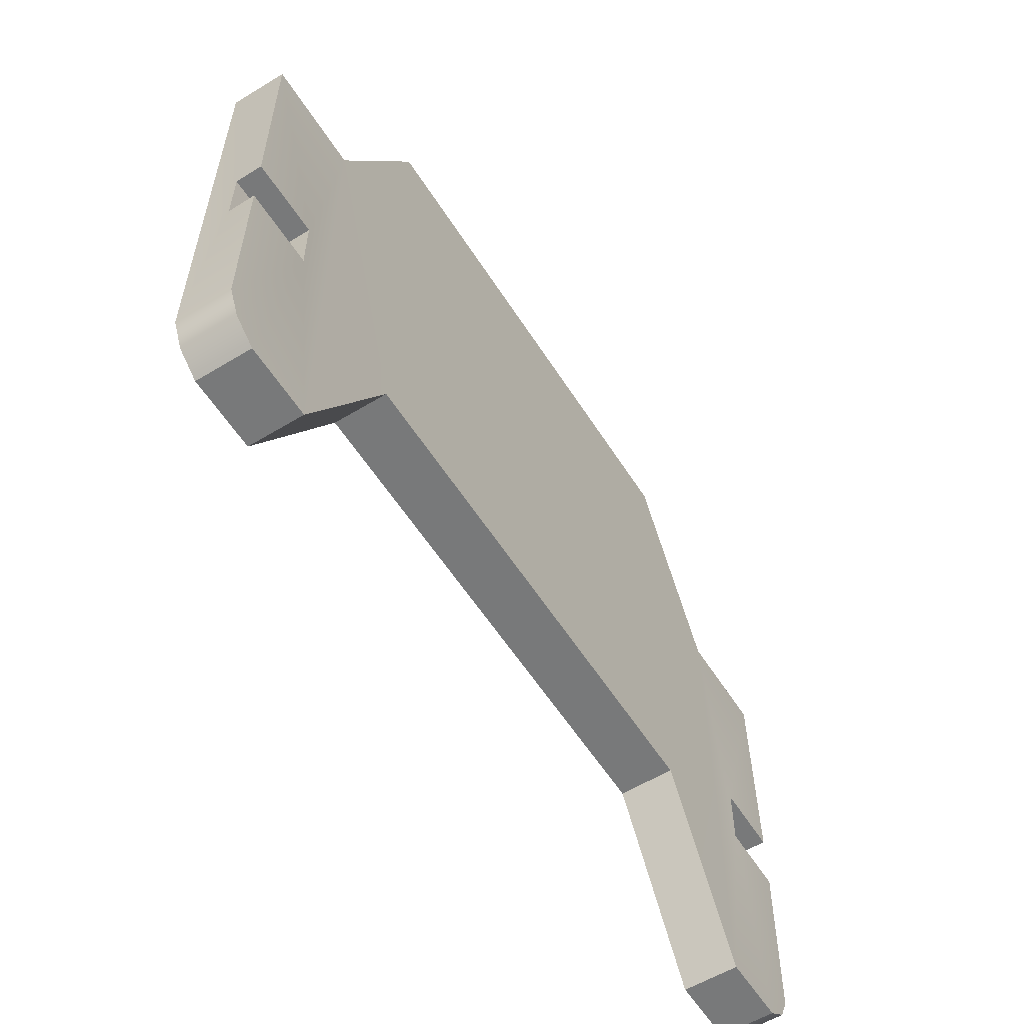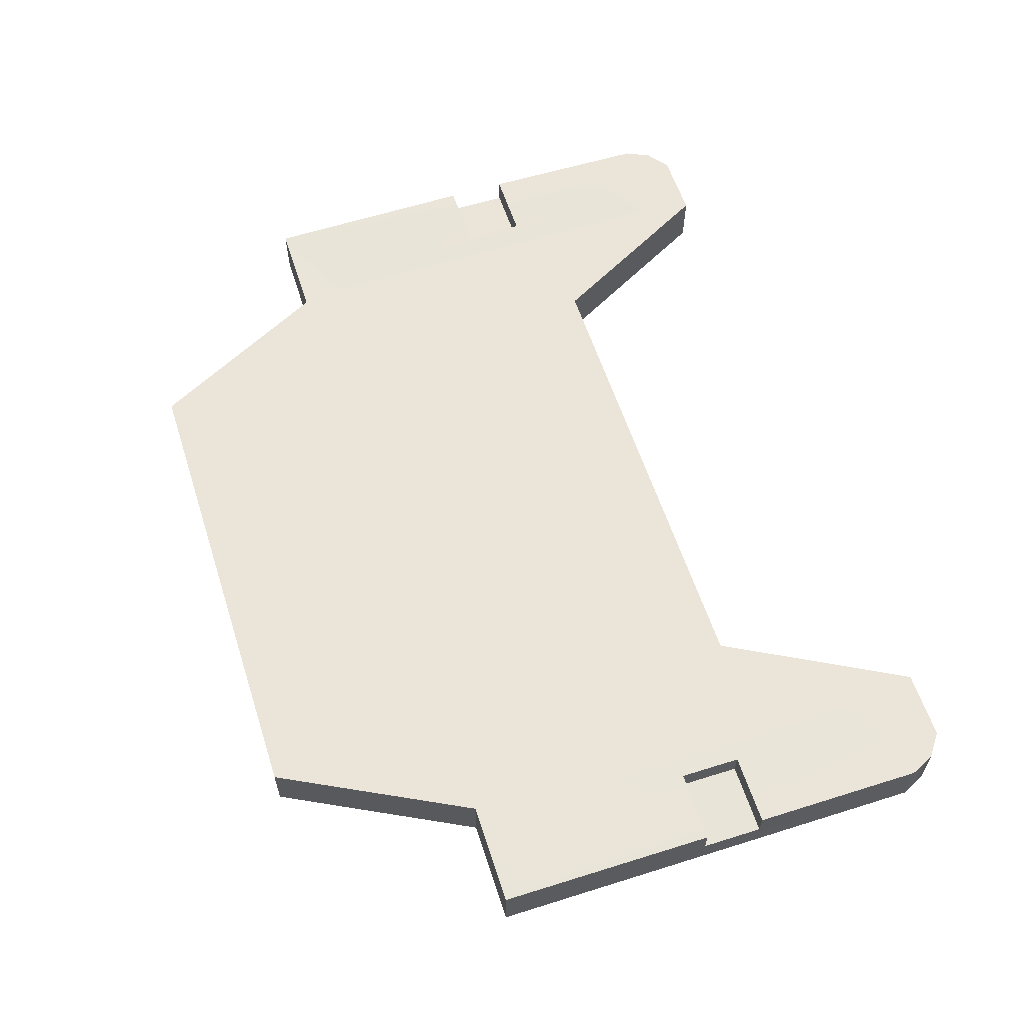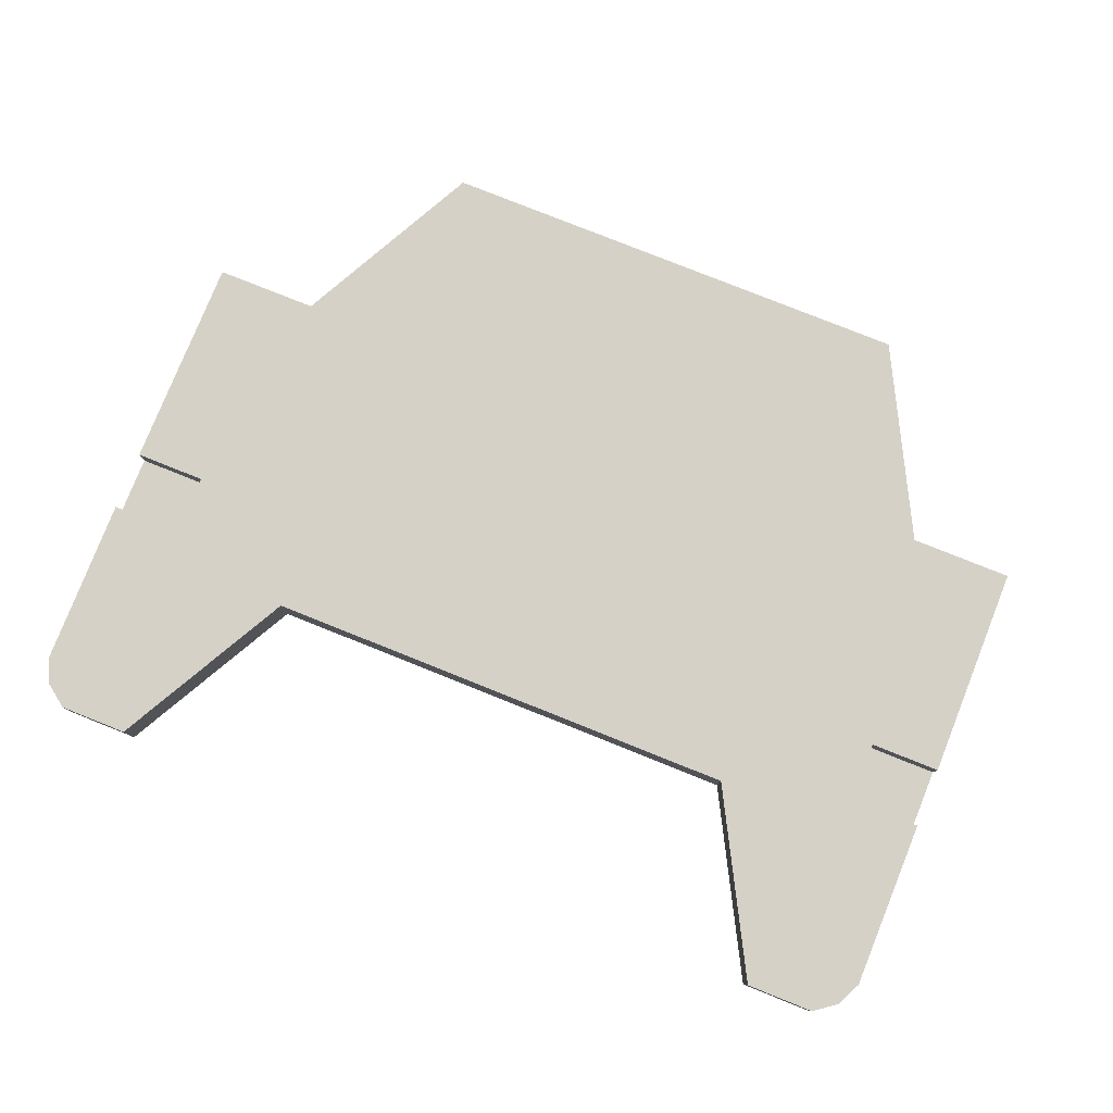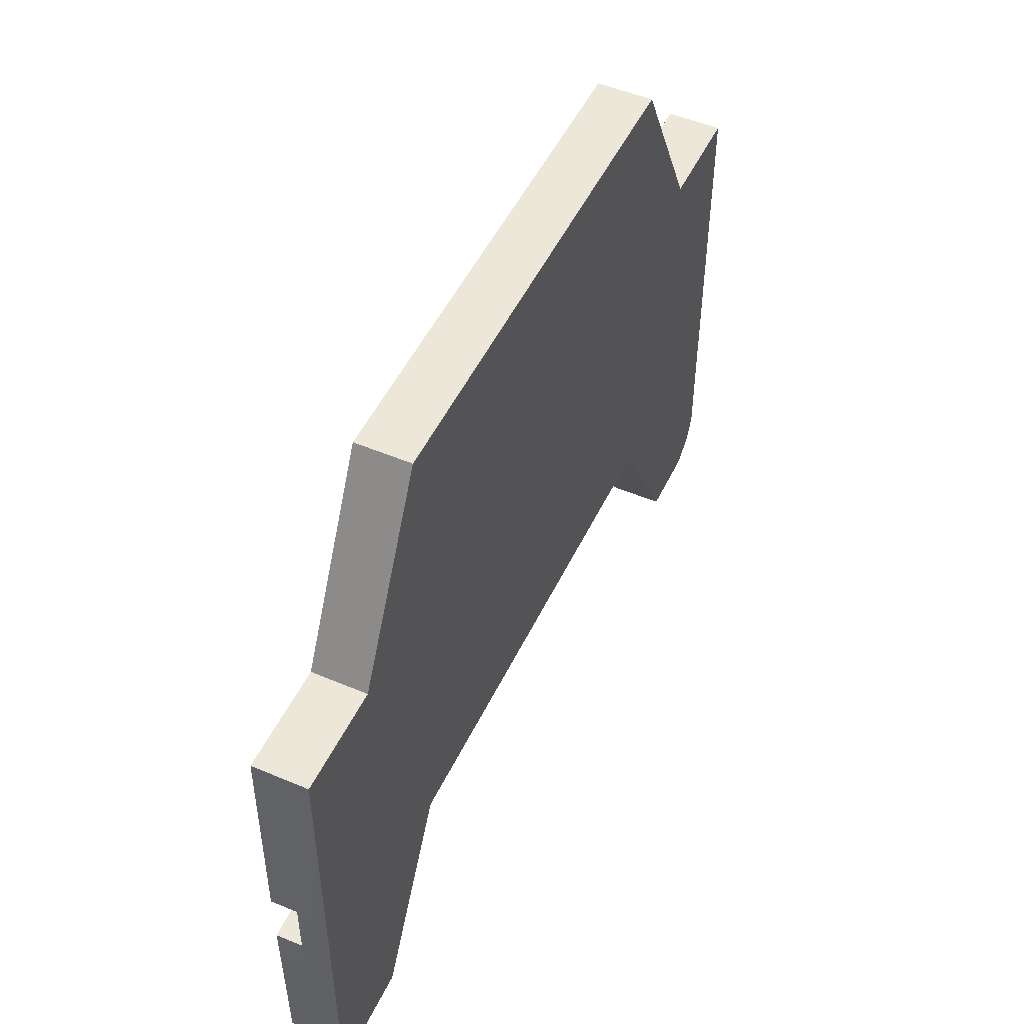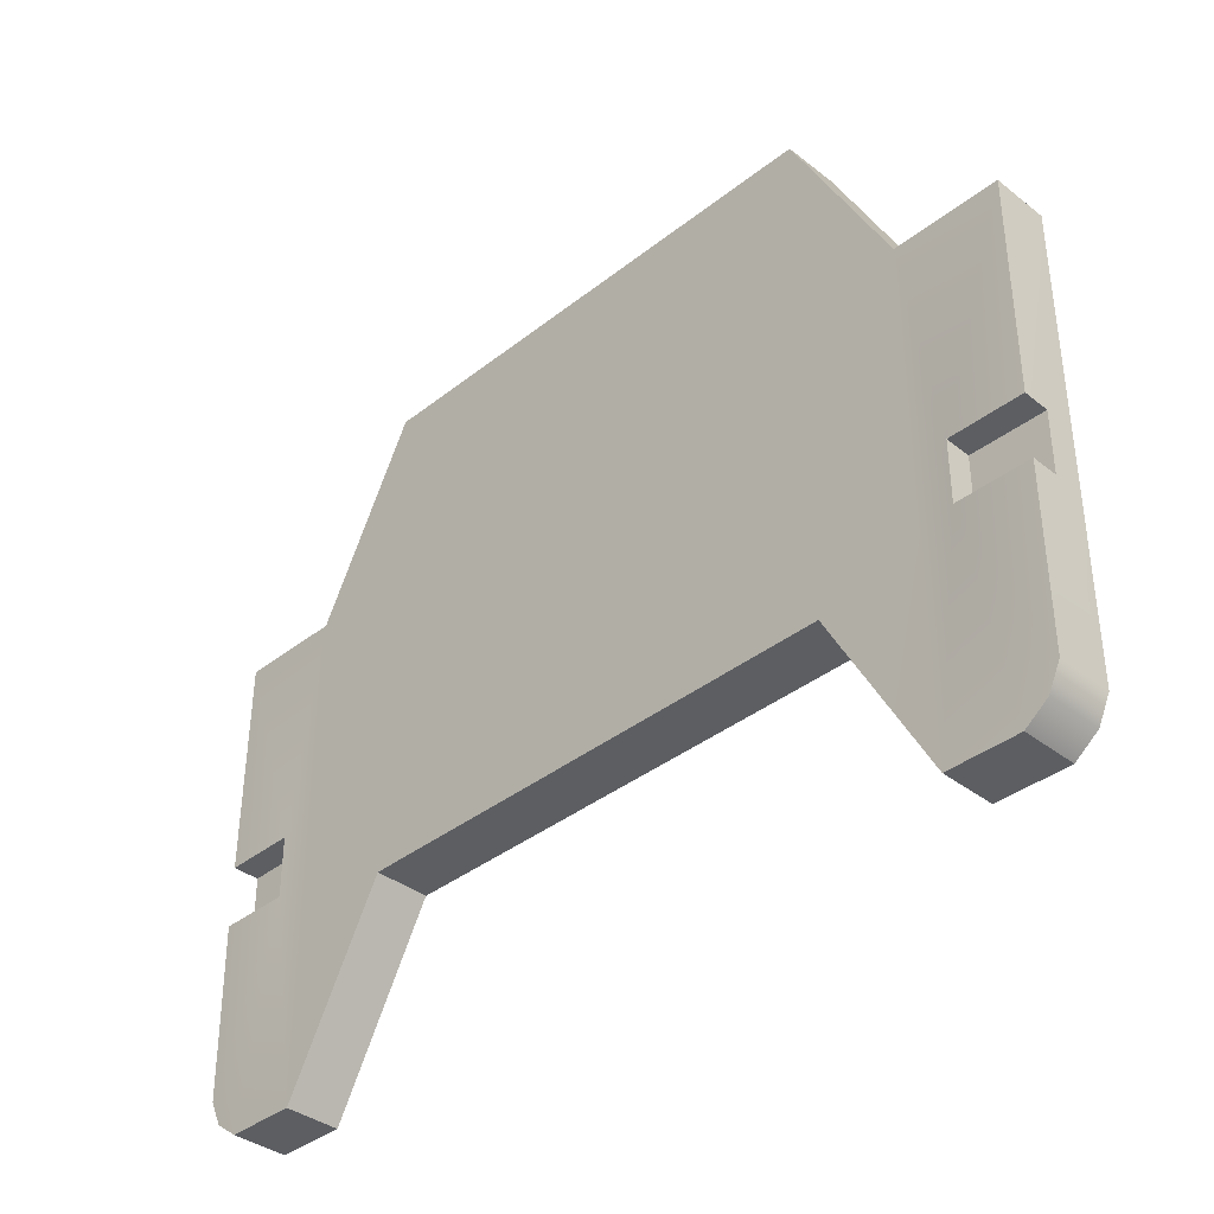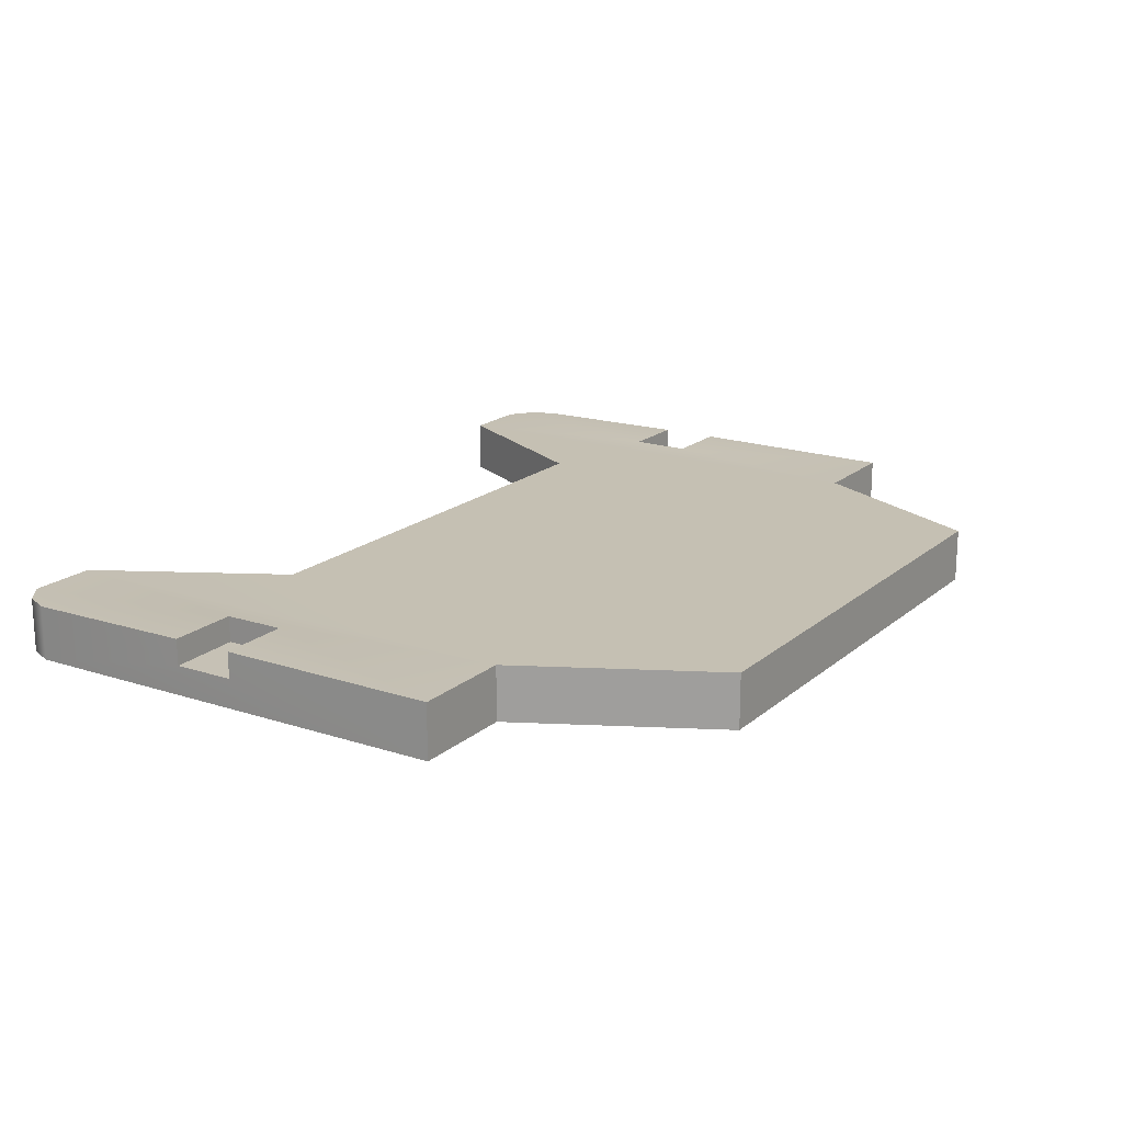
<metadata>
{"format":"obj","ext":"obj","renderer":"f3d","projection":"perspective","resolution":1024,"background":"white","views":[{"elev":-57.7,"azim":-57.8,"up":"+Y"},{"elev":59.4,"azim":-107.9,"up":"+Z"},{"elev":79.2,"azim":21.8,"up":"+Z"},{"elev":50.2,"azim":115.0,"up":"+Y"},{"elev":-37.5,"azim":45.2,"up":"+Y"},{"elev":18.1,"azim":122.5,"up":"+Z"}]}
</metadata>
<code>
g polySurface151
v -0.1489 -0.09682 0.01578
v -0.2086 0.09168 0.01578
v -0.2086 -0.2069 0.01578
v -0.2285 -0.07744 0.01685
v -0.2504 -0.2069 0.01578
v -0.2285 -0.04058 0.01685
v -0.2713 0.09168 0.01578
v -0.2716 -0.04058 0.01658
v -0.2642 -0.1966 0.01578
v -0.2713 -0.1815 0.01578
v -0.2716 -0.07744 0.01658
v -0.2086 -0.2069 -0.01685
v -0.2086 -0.2069 0.01578
v -0.2504 -0.2069 0.01578
v -0.2504 -0.2069 -0.01685
v -0.2504 -0.2069 -0.01685
v -0.2504 -0.2069 0.01578
v -0.2642 -0.1966 0.01578
v -0.2642 -0.1966 -0.01685
v -0.2713 -0.1815 0.01578
v -0.2713 -0.1815 -0.01685
v -0.2714 -0.07744 0.000777
v -0.2714 -0.04058 0.000777
v -0.2713 0.09168 -0.01685
v -0.2716 -0.04058 0.01658
v -0.2713 0.09168 0.01578
v -0.2716 -0.07744 0.01658
v -0.2713 0.09168 -0.01685
v -0.2713 0.09168 0.01578
v -0.2086 0.09168 0.01578
v -0.2086 0.09168 -0.01685
v -0.1489 -0.09682 -0.01685
v -0.1489 -0.09682 0.01578
v -0.2086 -0.2069 0.01578
v -0.2086 -0.2069 -0.01685
v -0.2086 0.09168 -0.01685
v -0.2086 0.09168 0.01578
v -0.1489 0.2069 0.01578
v -0.1489 0.2069 -0.01685
v -0.2504 -0.2069 -0.01685
v -0.2642 -0.1966 -0.01685
v -0.2086 0.09168 -0.01685
v -0.2086 -0.2069 -0.01685
v -0.2713 -0.1815 -0.01685
v -0.2713 0.09168 -0.01685
v -0.1489 -0.09682 -0.01685
v 0 -0.09682 -0.01685
v 0 0.09168 -0.01685
v -0.1489 0.2069 -0.01685
v 0 0.2069 -0.01685
v -0.2285 -0.07744 0.01685
v -0.2285 -0.04058 0.01685
v -0.2283 -0.04058 0.001329
v -0.2283 -0.07744 0.001329
v -0.2716 -0.07744 0.01658
v -0.2285 -0.07744 0.01685
v -0.2283 -0.07744 0.001329
v -0.2714 -0.07744 0.000777
v -0.2714 -0.07744 0.000777
v -0.2283 -0.07744 0.001329
v -0.2283 -0.04058 0.001329
v -0.2714 -0.04058 0.000777
v -0.2714 -0.04058 0.000777
v -0.2283 -0.04058 0.001329
v -0.2285 -0.04058 0.01685
v -0.2716 -0.04058 0.01658
v 0.1489 -0.09682 0.01578
v 0.2086 -0.2069 0.01578
v 0.2086 0.09168 0.01578
v 0 -0.09682 0.01578
v 0 0.09168 0.01578
v 0.1489 0.2069 0.01578
v 0 0.2069 0.01578
v 0.2285 -0.07744 0.01685
v 0.2504 -0.2069 0.01578
v 0.2285 -0.04058 0.01685
v 0.2713 0.09168 0.01578
v 0.2716 -0.04058 0.01658
v 0.2642 -0.1966 0.01578
v 0.2713 -0.1815 0.01578
v 0.2716 -0.07744 0.01658
v 0 0.2069 -0.01685
v 0.1489 0.2069 -0.01685
v 0.2086 0.09168 -0.01685
v 0 0.09168 -0.01685
v 0 -0.09682 -0.01685
v 0.1489 -0.09682 -0.01685
v 0 -0.09682 -0.01685
v 0.1489 -0.09682 -0.01685
v 0.1489 -0.09682 0.01578
v 0 -0.09682 0.01578
v -0.1489 -0.09682 -0.01685
v -0.1489 -0.09682 0.01578
v 0.2086 -0.2069 -0.01685
v 0.2504 -0.2069 -0.01685
v 0.2504 -0.2069 0.01578
v 0.2086 -0.2069 0.01578
v 0.2504 -0.2069 -0.01685
v 0.2642 -0.1966 -0.01685
v 0.2642 -0.1966 0.01578
v 0.2504 -0.2069 0.01578
v 0.2713 -0.1815 0.01578
v 0.2713 -0.1815 -0.01685
v 0.2714 -0.07744 0.000777
v 0.2714 -0.04058 0.000777
v 0.2713 0.09168 -0.01685
v 0.2716 -0.04058 0.01658
v 0.2713 0.09168 0.01578
v 0.2716 -0.07744 0.01658
v 0.2713 0.09168 -0.01685
v 0.2086 0.09168 -0.01685
v 0.2086 0.09168 0.01578
v 0.2713 0.09168 0.01578
v 0.1489 -0.09682 -0.01685
v 0.2086 -0.2069 -0.01685
v 0.2086 -0.2069 0.01578
v 0.1489 -0.09682 0.01578
v 0 0.2069 0.01578
v 0.1489 0.2069 0.01578
v 0.1489 0.2069 -0.01685
v 0 0.2069 -0.01685
v -0.1489 0.2069 0.01578
v -0.1489 0.2069 -0.01685
v 0.2086 0.09168 -0.01685
v 0.1489 0.2069 -0.01685
v 0.1489 0.2069 0.01578
v 0.2086 0.09168 0.01578
v 0.2504 -0.2069 -0.01685
v 0.2086 0.09168 -0.01685
v 0.2642 -0.1966 -0.01685
v 0.2086 -0.2069 -0.01685
v 0.2713 -0.1815 -0.01685
v 0.2713 0.09168 -0.01685
v 0.1489 -0.09682 -0.01685
v 0.2285 -0.07744 0.01685
v 0.2283 -0.07744 0.001329
v 0.2283 -0.04058 0.001329
v 0.2285 -0.04058 0.01685
v 0.2716 -0.07744 0.01658
v 0.2714 -0.07744 0.000777
v 0.2283 -0.07744 0.001329
v 0.2285 -0.07744 0.01685
v 0.2714 -0.07744 0.000777
v 0.2714 -0.04058 0.000777
v 0.2283 -0.04058 0.001329
v 0.2283 -0.07744 0.001329
v 0.2714 -0.04058 0.000777
v 0.2716 -0.04058 0.01658
v 0.2285 -0.04058 0.01685
v 0.2283 -0.04058 0.001329
v -0.2086 0.09168 0.01578
v 0 0.09168 0.01578
v 0 0.2069 0.01578
v -0.1489 0.2069 0.01578
v -0.1489 -0.09682 0.01578
v 0 -0.09682 0.01578
f 1 2 3
f 2 4 3
f 4 5 3
f 2 6 4
f 2 7 6
f 7 8 6
f 4 9 5
f 4 10 9
f 4 11 10
f 12 13 14
f 12 14 15
f 16 17 18
f 16 18 19
f 19 18 20
f 19 20 21
f 20 22 21
f 21 22 23
f 21 23 24
f 25 24 23
f 25 26 24
f 20 27 22
f 28 29 30
f 28 30 31
f 32 33 34
f 32 34 35
f 36 37 38
f 36 38 39
f 40 41 42
f 40 42 43
f 41 44 42
f 44 45 42
f 46 43 42
f 42 47 46
f 42 48 47
f 49 48 42
f 49 50 48
f 51 52 53
f 51 53 54
f 55 56 57
f 55 57 58
f 59 60 61
f 59 61 62
f 63 64 65
f 63 65 66
f 67 68 69
f 70 67 69
f 70 69 71
f 71 69 72
f 71 72 73
f 69 68 74
f 74 68 75
f 69 74 76
f 69 76 77
f 77 76 78
f 74 75 79
f 74 79 80
f 74 80 81
f 82 83 84
f 82 84 85
f 86 85 84
f 86 84 87
f 88 89 90
f 88 90 91
f 92 88 91
f 92 91 93
f 94 95 96
f 94 96 97
f 98 99 100
f 98 100 101
f 99 102 100
f 99 103 102
f 102 103 104
f 103 105 104
f 103 106 105
f 107 105 106
f 107 106 108
f 102 104 109
f 110 111 112
f 110 112 113
f 114 115 116
f 114 116 117
f 118 119 120
f 118 120 121
f 122 118 121
f 122 121 123
f 124 125 126
f 124 126 127
f 128 129 130
f 128 131 129
f 130 129 132
f 132 129 133
f 134 129 131
f 135 136 137
f 135 137 138
f 139 140 141
f 139 141 142
f 143 144 145
f 143 145 146
f 147 148 149
f 147 149 150
f 151 152 153
f 151 153 154
f 155 152 151
f 155 156 152

</code>
